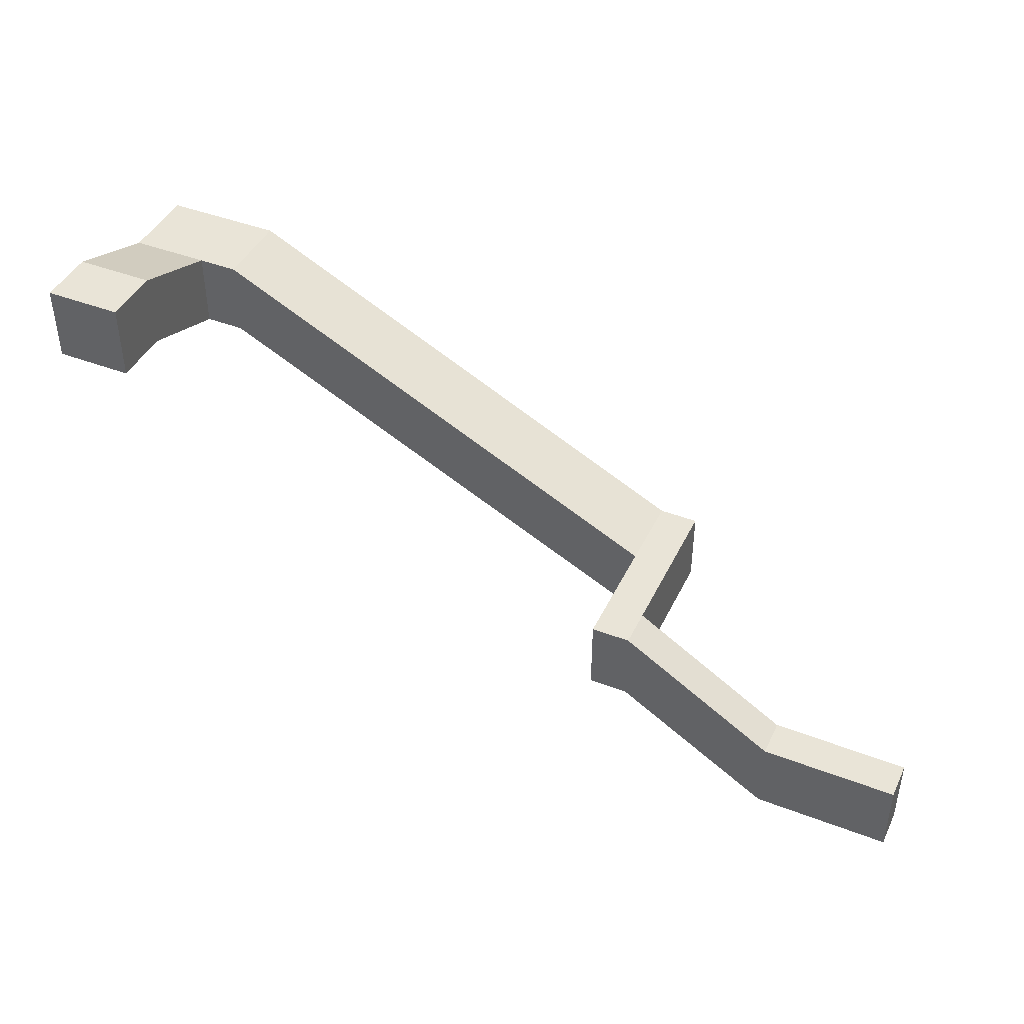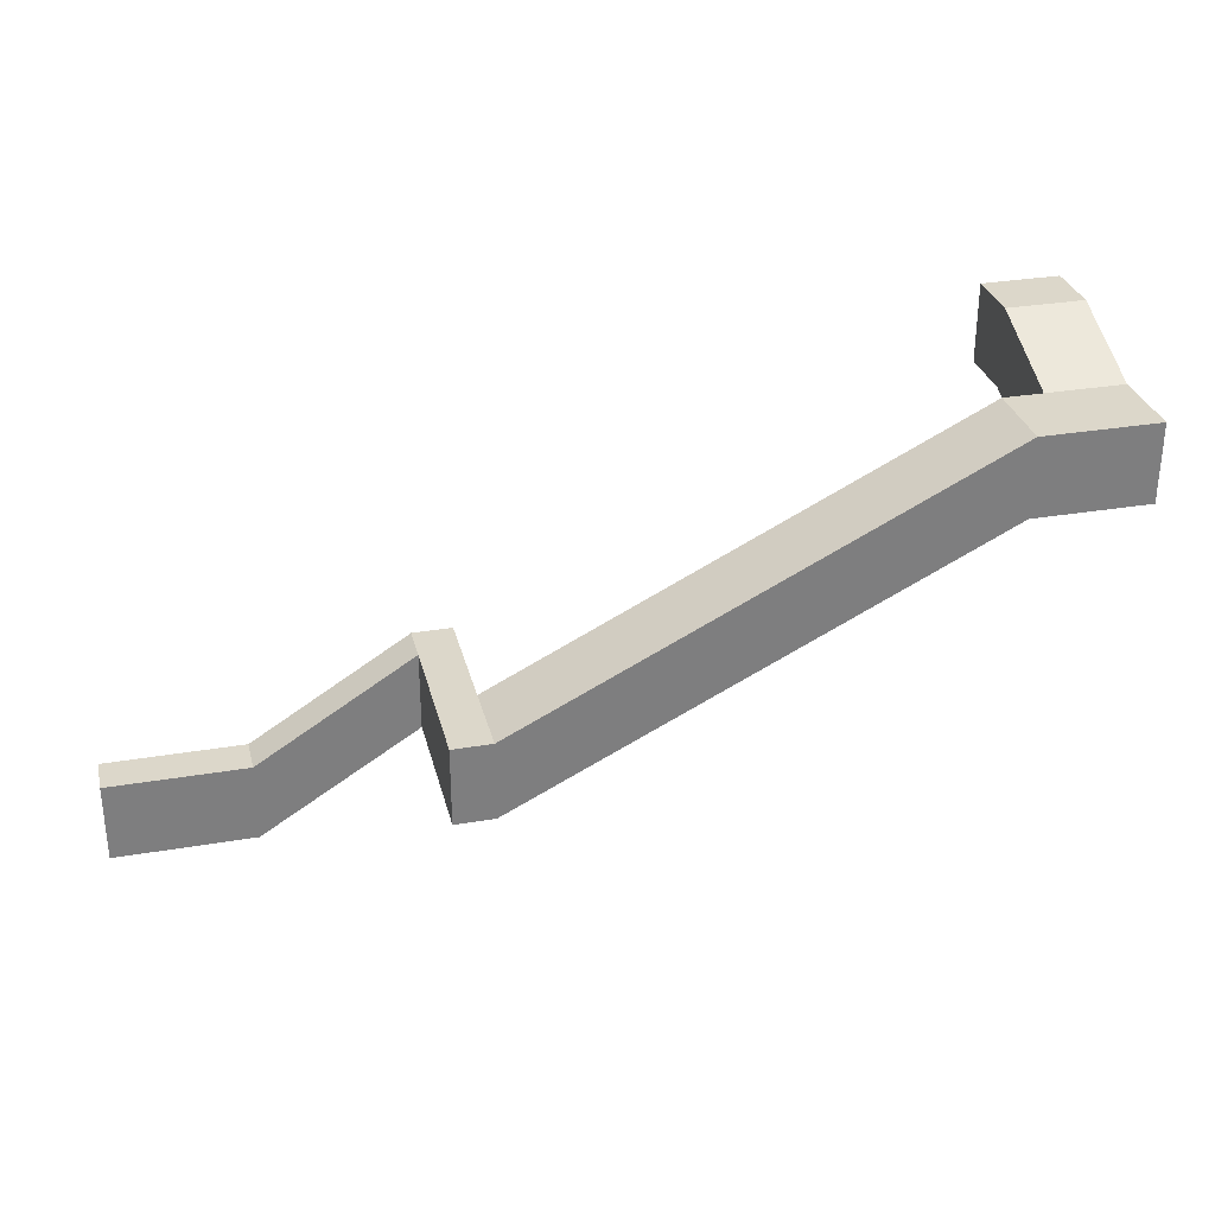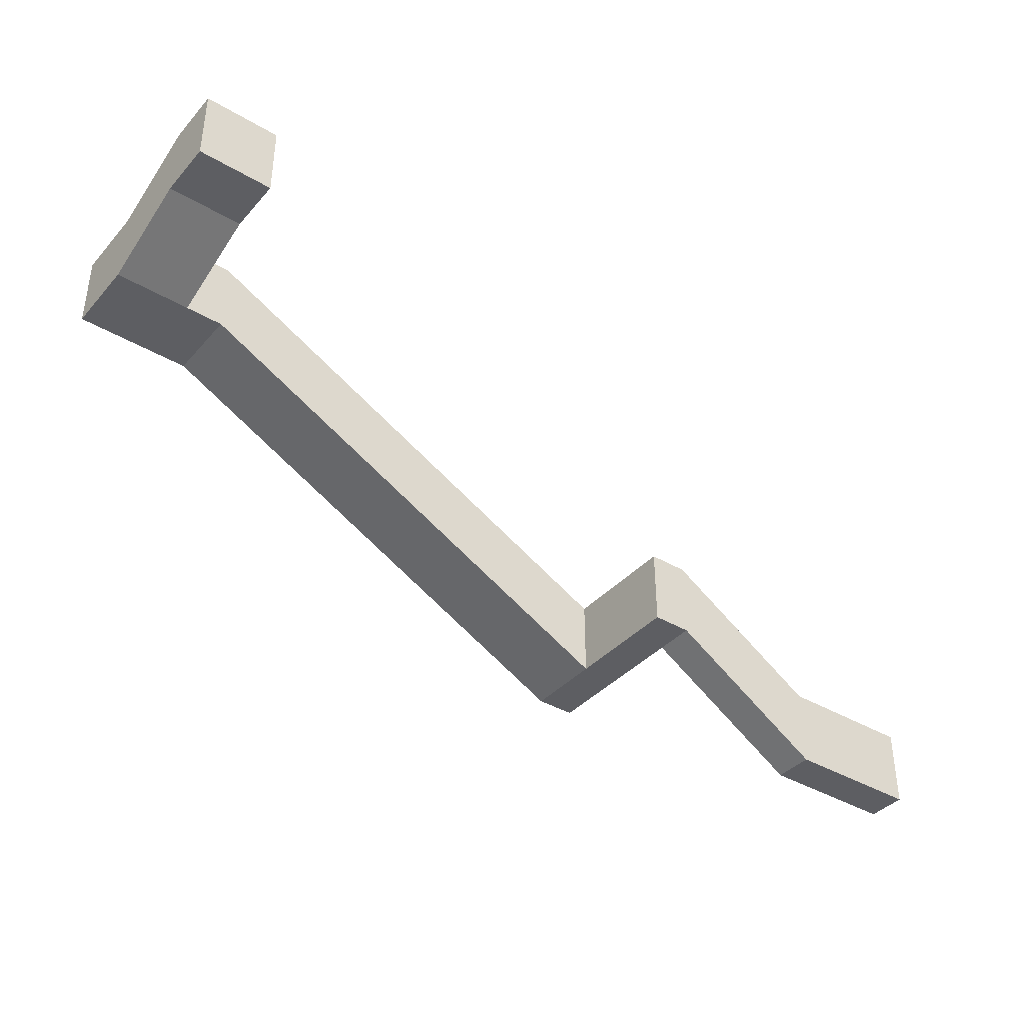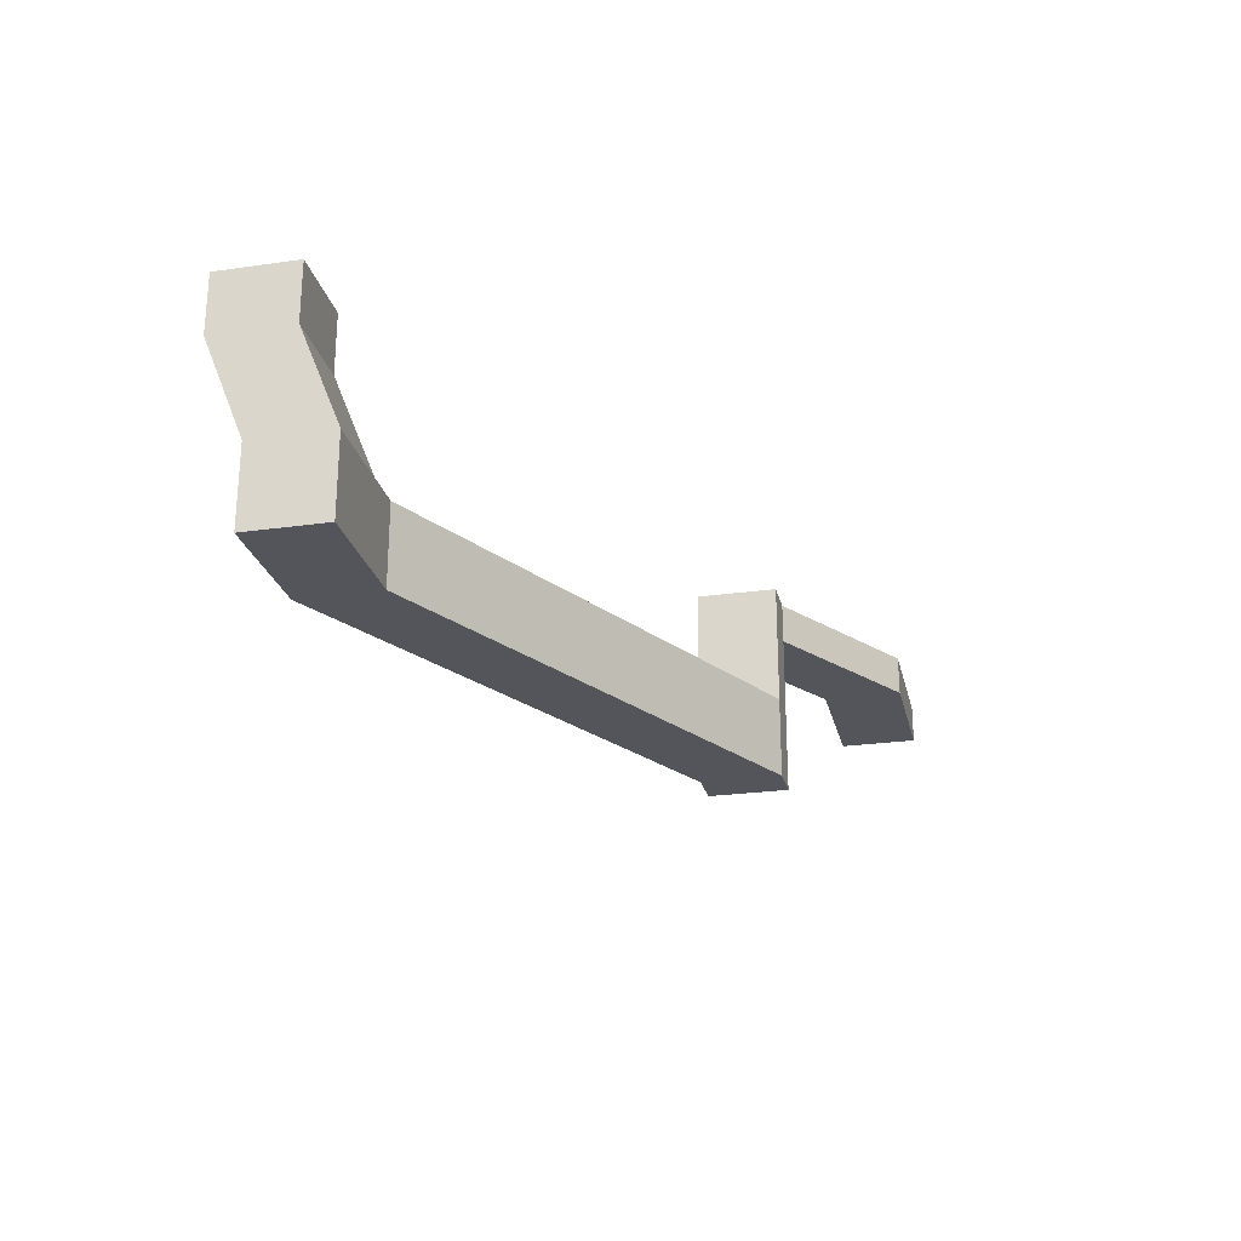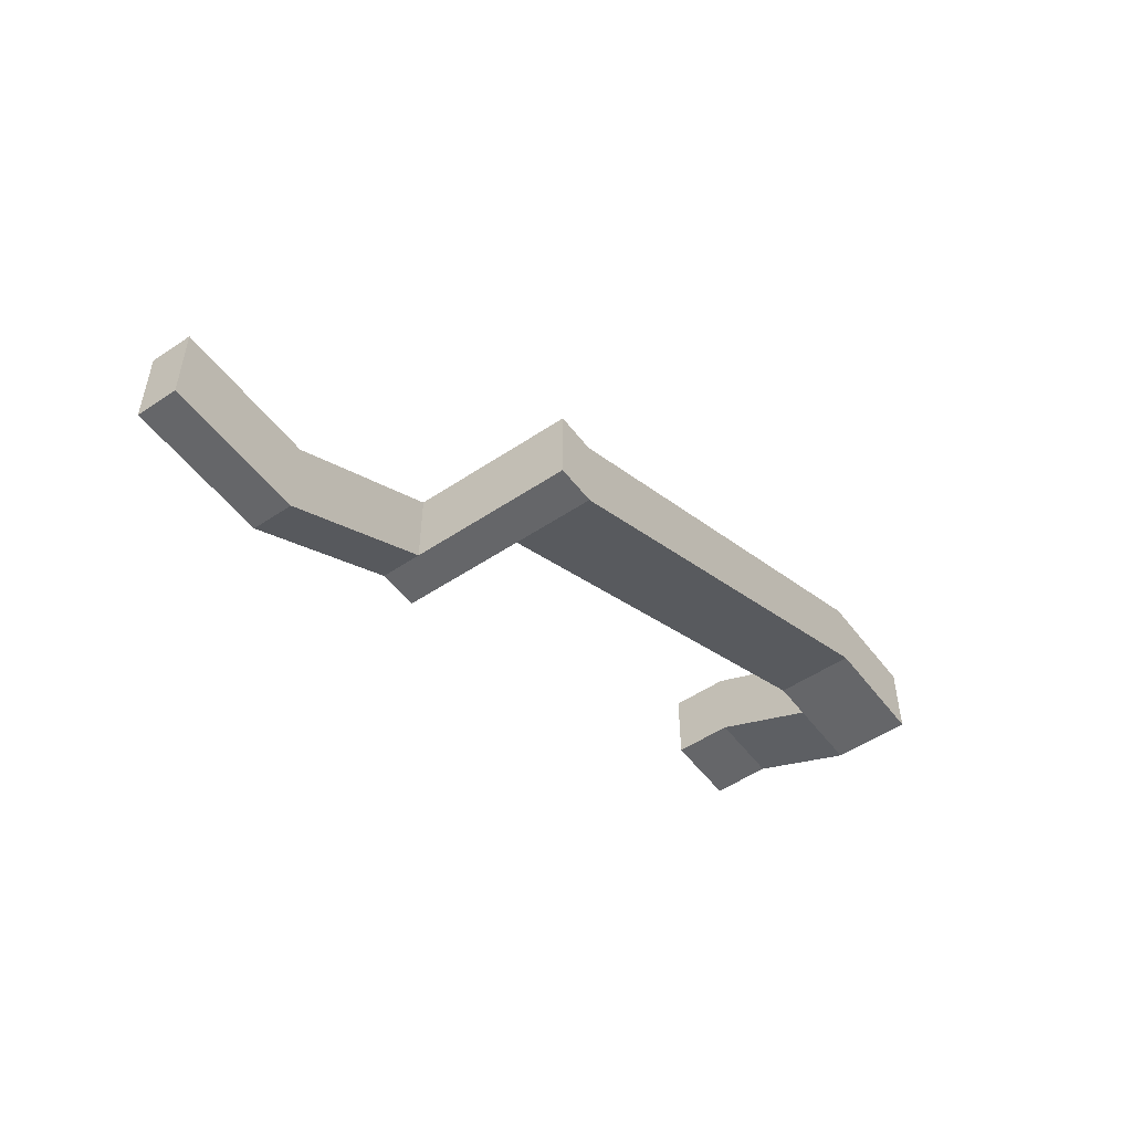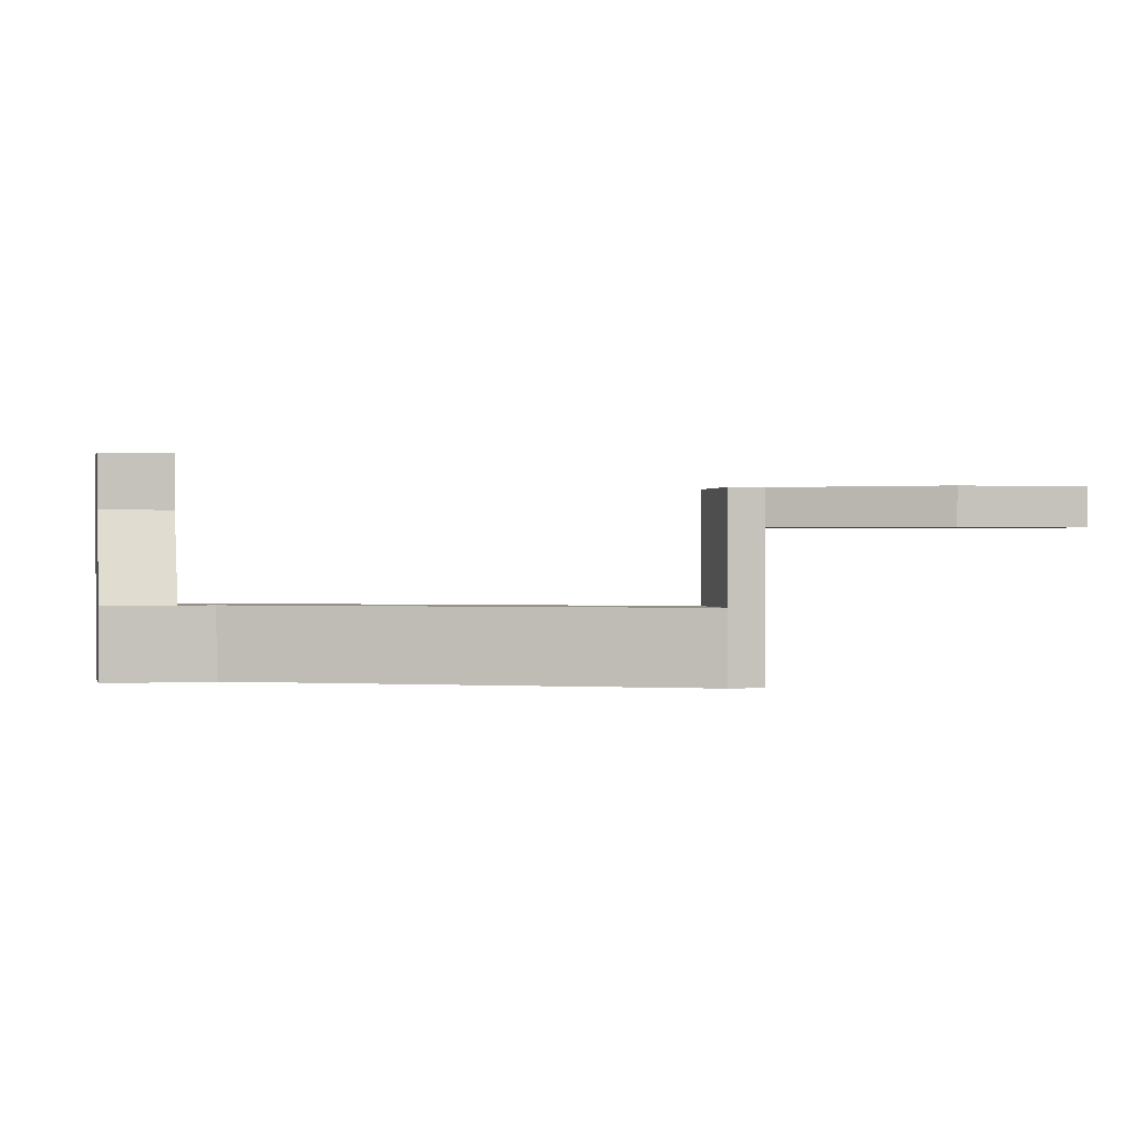
<metadata>
{"format":"obj","ext":"obj","renderer":"f3d","projection":"perspective","resolution":1024,"background":"white","views":[{"elev":43.2,"azim":24.5,"up":"+Y"},{"elev":30.7,"azim":166.3,"up":"+Y"},{"elev":-38.7,"azim":-36.7,"up":"+Y"},{"elev":-24.9,"azim":-77.0,"up":"+Z"},{"elev":-51.9,"azim":126.0,"up":"+Y"},{"elev":0.4,"azim":-15.0,"up":"+Z"}]}
</metadata>
<code>
g pb_Mesh307468
v 0 4 10
v 4 4 10
v 4 0 10
v 0 0 10
v 4 4 7
v 4 2 2
v 4 -2 2
v 4 0 7
v 4 2 -2
v 0 2 -2
v 0 -2 -2
v 4 -2 -2
v 0 2 2
v 0 4 7
v 0 0 7
v 0 -2 2
v 0 2 2
v 4 2 2
v 4 4 7
v 0 4 7
v 0 0 7
v 4 0 7
v 4 -2 2
v 0 -2 2
v 0 0 10
v 4 0 10
v 4 0 7
v 0 0 7
v 0 4 10
v 0 0 10
v 4 0 10
v 4 4 10
v 4 4 10
v 0 4 10
v 0 4 7
v 4 4 7
v 4 -2 -2
v 0 -2 -2
v 0 -2 2
v 4 -2 2
v 32 -10 -2
v 32 -14 -2
v 32 -14 2
v 32 -10 2
v 0 -2 -2
v 0 2 -2
v 0 2 -2
v 4 2 -2
v 4 2 2
v 0 2 2
v 6 2 2
v 6 -2 2
v 4 -2 2
v 4 2 2
v 6 2 -2
v 6 2 2
v 6 -2 2
v 6 -2 -2
v 6 -2 -2
v 6 2 -2
v 30 -10 2
v 30 -14 2
v 30 -10 -2
v 30 -10 2
v 6 2 2
v 6 2 -2
v 30 -14 2
v 30 -14 -2
v 6 -2 -2
v 6 -2 2
v 30 -14 -2
v 30 -10 -2
v 32 -10 8
v 32 -14 8
v 30 -14 8
v 30 -10 8
v 32 -10 -2
v 32 -10 2
v 30 -10 2
v 30 -10 -2
v 32 -14 2
v 32 -14 -2
v 30 -14 -2
v 30 -14 2
v 32 -14 -2
v 32 -10 -2
v 30 -10 6
v 30 -14 6
v 30 -14 2
v 30 -10 2
v 32 -10 6
v 30 -10 6
v 30 -14 6
v 32 -14 6
v 32 -14 6
v 32 -10 6
v 30 -10 8
v 30 -14 8
v 32 -10 8
v 30 -10 8
v 30 -14 8
v 32 -14 8
v 47 -19 8
v 47 -15 8
v 47 -15 6
v 47 -19 6
v 40 -19 6
v 40 -15 6
v 32 -10 6
v 32 -14 6
v 40 -19 8
v 40 -19 6
v 32 -14 6
v 32 -14 8
v 40 -15 6
v 40 -15 8
v 32 -10 8
v 32 -10 6
v 40 -15 8
v 40 -19 8
v 47 -19 6
v 47 -15 6
v 47 -19 8
v 47 -19 6
v 40 -19 6
v 40 -19 8
v 47 -15 6
v 47 -15 8
v 40 -15 8
v 40 -15 6
v 47 -15 8
v 47 -19 8
g pb_Mesh307468_0
g pb_Mesh307468_1
f 3 2 1
f 4 3 1
f 7 6 5
f 8 7 5
f 11 10 9
f 12 11 9
f 15 14 13
f 16 15 13
f 19 18 17
f 20 19 17
f 23 22 21
f 24 23 21
f 27 26 25
f 28 27 25
f 15 30 29
f 14 15 29
f 5 32 31
f 8 5 31
f 35 34 33
f 36 35 33
f 39 38 37
f 40 39 37
f 43 42 41
f 44 43 41
f 13 46 45
f 16 13 45
f 49 48 47
f 50 49 47
f 53 52 51
f 54 53 51
f 49 56 55
f 48 49 55
f 37 58 57
f 40 37 57
f 9 60 59
f 12 9 59
f 52 62 61
f 51 52 61
f 65 64 63
f 66 65 63
f 69 68 67
f 70 69 67
f 60 72 71
f 59 60 71
f 75 74 73
f 76 75 73
f 79 78 77
f 80 79 77
f 83 82 81
f 84 83 81
f 72 86 85
f 71 72 85
f 89 88 87
f 90 89 87
f 79 92 91
f 78 79 91
f 81 94 93
f 84 81 93
f 44 96 95
f 43 44 95
f 88 98 97
f 87 88 97
f 92 100 99
f 91 92 99
f 94 102 101
f 93 94 101
f 105 104 103
f 106 105 103
f 109 108 107
f 110 109 107
f 113 112 111
f 114 113 111
f 117 116 115
f 118 117 115
f 74 120 119
f 73 74 119
f 108 122 121
f 107 108 121
f 125 124 123
f 126 125 123
f 129 128 127
f 130 129 127
f 120 132 131
f 119 120 131

</code>
